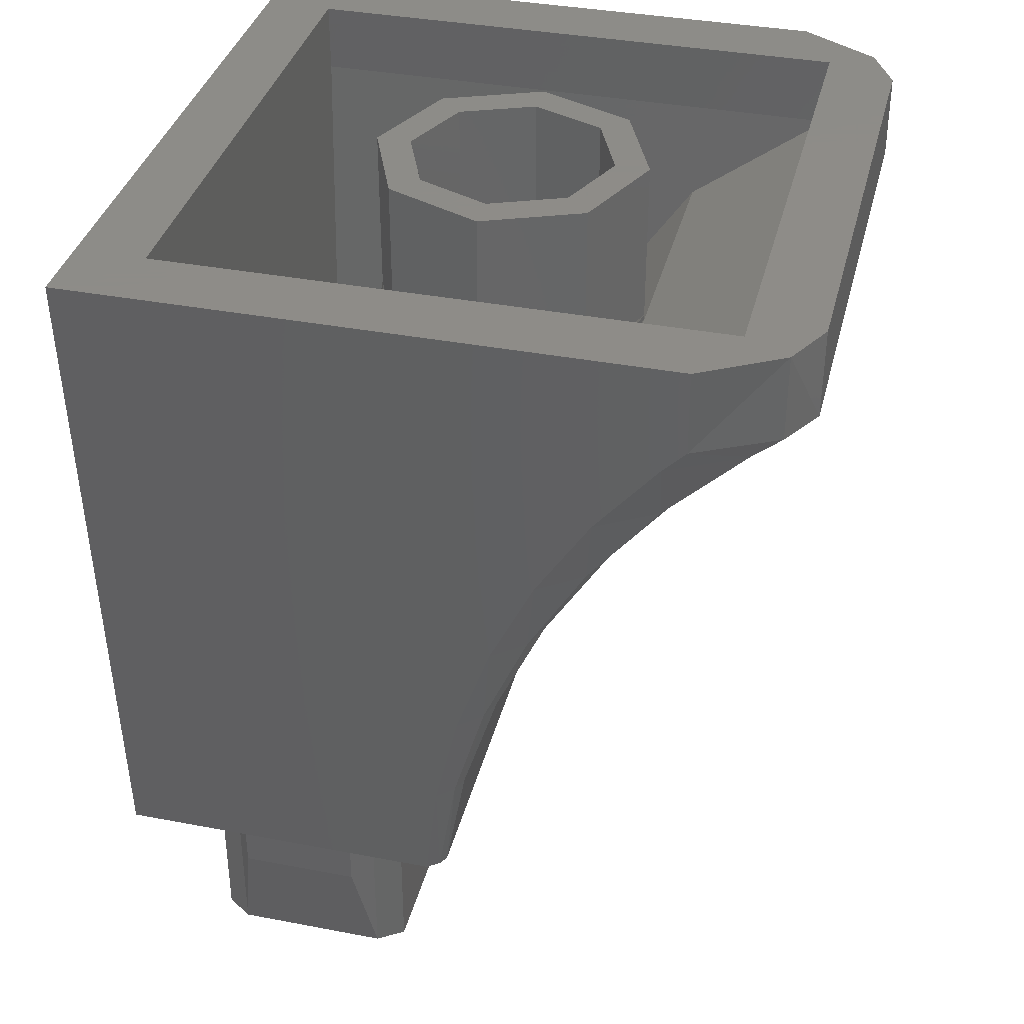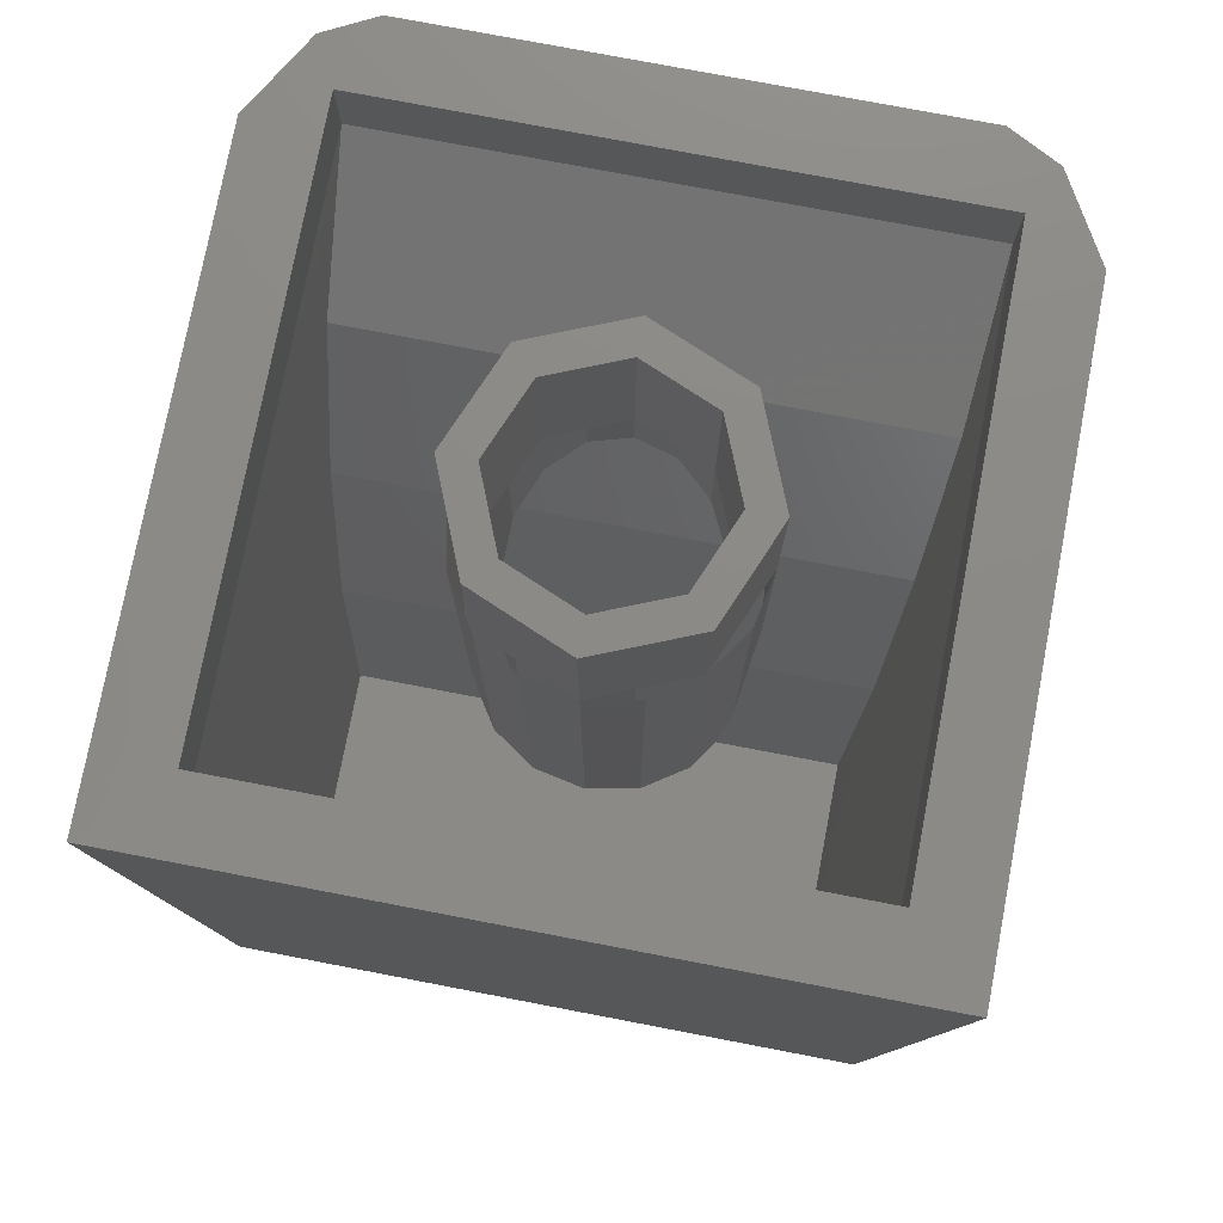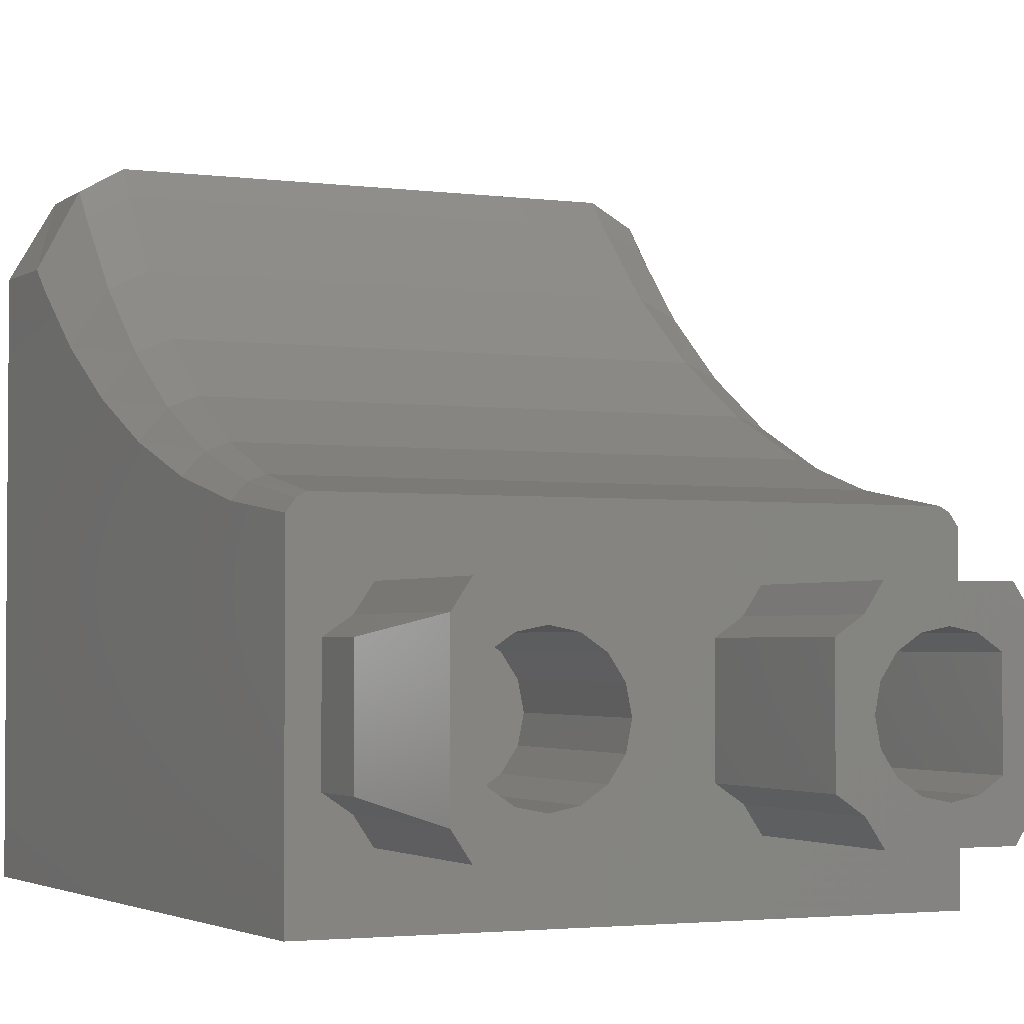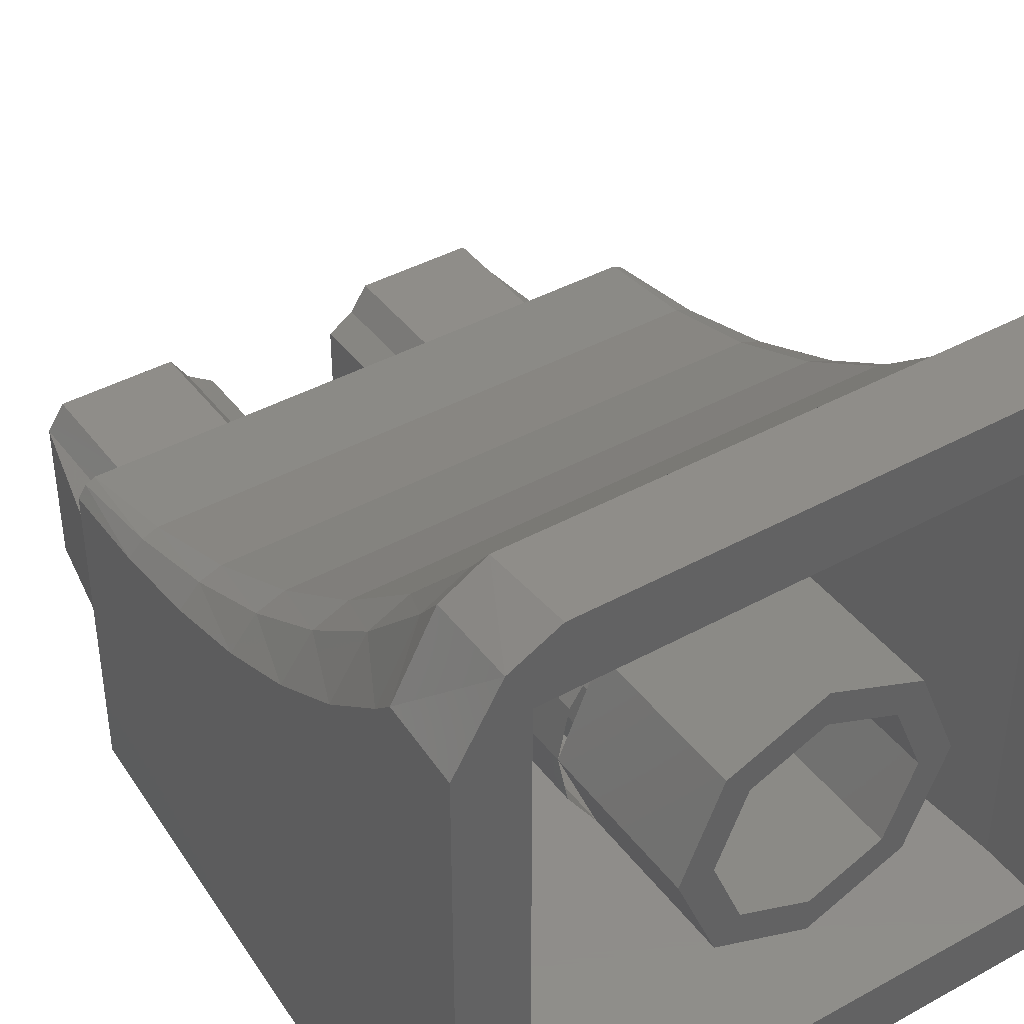
<metadata>
{"format":"stl","ext":"stl","renderer":"f3d","projection":"perspective","resolution":1024,"background":"white","views":[{"elev":36.8,"azim":-76.1,"up":"+Y"},{"elev":77.3,"azim":-169.2,"up":"+Y"},{"elev":-2.7,"azim":-24.6,"up":"+Z"},{"elev":41.4,"azim":146.3,"up":"+Z"}]}
</metadata>
<code>
# stl→obj: 322 verts, 532 faces
v -0.71 0 -0.4
v -0.416 0.072 -0.4
v -0.392 0.072 -0.4
v -0.2796 0.072 -0.4
v -0.258 0.072 -0.4
v 0.3884 0.072 -0.4
v 0.71 0 -0.4
v 0.414 0.072 -0.4
v 0.4228 0.1324 -0.4
v 0.4444 0.202 -0.4
v -0.444 0.184 -0.4
v -0.4236 0.1188 -0.4
v -0.528 0.352 -0.4
v -0.482 0.268 -0.4
v -0.636 0.516 -0.4
v -0.58 0.436 -0.4
v -0.676 0.572 -0.4
v -0.8 1.6 -0.4
v -0.6832 0.716 -0.4
v -0.6276 1.532 -0.4
v -0.6276 1.521 -0.4
v 0.8 1.6 -0.4
v 0.7256 1.532 -0.4
v 0.7252 1.52 -0.4
v 0.6908 0.7556 -0.4
v 0.4952 1.478 -0.4
v 0.6724 0.706 -0.4
v 0.3824 1.467 -0.4
v 0.646 0.6412 -0.4
v 0.2208 1.475 -0.4
v 0.586 0.5124 -0.4
v 0.0696 1.49 -0.4
v -0.2032 1.503 -0.4
v -0.0936 1.5 -0.4
v -0.3264 1.435 -0.4
v -0.2876 1.494 -0.4
v -0.3256 1.483 -0.4
v -0.3592 1.448 -0.4
v -0.3496 1.433 -0.4
v -0.5272 1.504 -0.4
v -0.4268 1.479 -0.4
v -0.334 1.092 -0.4
v -0.632 0.588 -0.4
v -0.3068 0.55 -0.4
v -0.592 0.508 -0.4
v -0.5072 0.3616 -0.4
v -0.5588 0.4456 -0.4
v -0.2876 0.2068 -0.4
v -0.46 0.276 -0.4
v -0.424 0.192 -0.4
v -0.404 0.12 -0.4
v -0.2668 0.2068 -0.4
v 0.4004 0.134 -0.4
v 0.4228 0.2076 -0.4
v 0.4772 0.3292 -0.4
v -0.2844 0.5524 -0.4
v 0.5344 0.42 -0.4
v -0.3124 1.094 -0.4
v 0.4988 0.318 -0.4
v 0.558 0.4124 -0.4
v 0.6236 0.5076 -0.4
v 0.682 0.6028 -0.4
v -0.591 1.4 1.2
v 0.591 1.4 1.2
v 0.58 1.6 1.2
v -0.58 1.6 1.2
v -0.6018 0.897 0.5066
v -0.6237 1.208 0.722
v 0.6237 1.208 0.722
v 0.6018 0.897 0.5066
v -0.64 1.44 1.04
v 0.64 1.44 1.04
v -0.55 0.16 0.24
v -0.5774 0.5493 0.3436
v 0.5774 0.5493 0.3436
v 0.55 0.16 0.24
v -0.64 1.6 -0.24
v 0.64 1.6 -0.24
v -0.64 1.6 1.04
v 0.64 1.6 1.04
v 0.668 0 0.4
v -0.668 0 0.4
v 0.64 1.44 -0.24
v -0.64 1.44 -0.24
v -0.55 0.16 -0.24
v 0.55 0.16 -0.24
v 0.24 1.6 0.4
v 0.32 1.6 0.4
v 0.2263 1.6 0.1737
v 0.1697 1.6 0.2303
v 0 1.6 0.08
v 0 1.6 0.16
v -0.2263 1.6 0.1737
v -0.1697 1.6 0.2303
v -0.32 1.6 0.4
v -0.24 1.6 0.4
v -0.2263 1.6 0.6263
v -0.1697 1.6 0.5697
v -0 1.6 0.72
v -0 1.6 0.64
v 0.2263 1.6 0.6263
v 0.1697 1.6 0.5697
v 0.32 1.216 0.4
v 0.2263 1.216 0.1737
v 0 1.216 0.08
v -0.2263 1.216 0.1737
v -0.32 1.216 0.4
v -0.2263 1.216 0.6263
v -0 1.216 0.72
v 0.2263 1.216 0.6263
v 0.24 1.216 0.4
v 0.1697 1.216 0.2303
v 0 1.216 0.16
v -0.1697 1.216 0.2303
v -0.24 1.216 0.4
v -0.1697 1.216 0.5697
v -0 1.216 0.64
v 0.1697 1.216 0.5697
v 0.6929 1.4 1.142
v 0.6933 1.6 1.142
v 0.8 1.6 0.96
v 0.7888 1.4 0.96
v 0.7857 1.346 0.9073
v 0.6928 1.346 1.076
v 0.594 1.346 1.13
v 0.6924 1.168 0.895
v 0.6038 1.168 0.9382
v 0.7757 1.168 0.7633
v 0.6148 0.9675 0.7711
v 0.692 0.9675 0.7376
v 0.7644 0.9675 0.6381
v 0.6916 0.7466 0.606
v 0.627 0.7466 0.6314
v 0.752 0.7466 0.5334
v 0.64 0.5093 0.5219
v 0.6911 0.5093 0.5029
v 0.7386 0.5093 0.4514
v 0.6538 0.2598 0.4444
v 0.6905 0.2598 0.4298
v 0.69 0 0.388
v 0.7246 0.2598 0.3933
v 0.71 0 0.36
v 0 1.205 0.72
v 0.1225 1.17 0.6956
v 0.1225 1.216 0.6956
v 0 1.216 0.72
v 0.2263 1.07 0.6263
v 0.2956 0.92 0.5225
v 0.2956 1.216 0.5225
v 0.32 0.6697 0.4
v 0.2956 0.16 0.2775
v 0.2956 1.216 0.2775
v 0.24 0.6697 0.4
v 0.2217 0.8656 0.4918
v 0.2217 1.216 0.4918
v 0.1697 0.9883 0.5697
v 0.09185 1.063 0.6217
v 0.09185 1.216 0.6217
v 0 1.09 0.64
v 0 1.216 0.64
v 0.2217 1.216 0.3082
v 0.2217 0.16 0.3082
v 0 0.16 0.16
v 0.09184 0.16 0.1783
v 0.09184 1.216 0.1783
v 0.1697 0.16 0.2303
v 0.2263 0.16 0.1737
v 0.1225 0.16 0.1044
v 0.1225 1.216 0.1044
v 0 0.16 0.08
v 0.2616 -0.44 0.24
v 0.4 -0.44 0.224
v 0.5384 -0.44 0.24
v 0.16 -0.44 -0.1384
v 0.176 -0.44 0
v 0.16 -0.44 0.1384
v 0.5384 -0.44 -0.24
v 0.4 -0.44 -0.224
v 0.2616 -0.44 -0.24
v 0.512 -0.44 0.112
v 0.5792 -0.44 0.1792
v 0.2208 -0.44 0.1792
v 0.288 -0.44 0.112
v 0.2208 -0.44 -0.1792
v 0.288 -0.44 -0.112
v 0.5792 -0.44 -0.1792
v 0.512 -0.44 -0.112
v 0.64 -0.16 0.1384
v 0.64 0 0.1384
v 0.5792 0 0.1792
v 0.64 -0.16 -0.1384
v 0.5792 0 -0.1792
v 0.64 0 -0.1384
v 0.5384 0 -0.24
v 0.2616 0 -0.24
v 0.16 0 -0.1384
v 0.16 0 0.1384
v 0.5384 0 0.24
v 0.2616 0 0.24
v 0.512 0 -0.112
v 0.512 0 0.112
v 0.2208 0 0.1792
v 0.2208 0 -0.1792
v 0.4606 0 -0.1463
v 0.4606 -0.44 -0.1463
v 0.4 0 -0.1584
v 0.4 -0.44 -0.1584
v 0.3394 0 -0.1463
v 0.3394 -0.44 -0.1463
v 0.288 0 -0.112
v 0.2537 0 -0.06061
v 0.2537 -0.44 -0.06061
v 0.2416 0 0
v 0.2416 -0.44 0
v 0.2537 0 0.06061
v 0.2537 -0.44 0.06061
v 0.288 0 0.112
v 0.3394 0 0.1463
v 0.3394 -0.44 0.1463
v 0.4 0 0.1584
v 0.4 -0.44 0.1584
v 0.4606 0 0.1463
v 0.4606 -0.44 0.1463
v -0.71 0 0.36
v -0.7246 0.2598 0.3933
v -0.7386 0.5093 0.4514
v -0.752 0.7466 0.5334
v -0.7644 0.9675 0.6381
v -0.7757 1.168 0.7633
v -0.7857 1.346 0.9073
v -0.69 0 0.388
v -0.6905 0.2598 0.4298
v -0.6538 0.2598 0.4444
v -0.64 0.5093 0.5219
v -0.6911 0.5093 0.5029
v -0.6916 0.7466 0.606
v -0.627 0.7466 0.6314
v -0.692 0.9675 0.7376
v -0.6148 0.9675 0.7711
v -0.6924 1.168 0.895
v -0.6038 1.168 0.9382
v -0.6928 1.346 1.076
v -0.594 1.346 1.13
v -0.6929 1.4 1.142
v -0.7888 1.4 0.96
v -0.6933 1.6 1.142
v -0.8 1.6 0.96
v -0.2217 0.16 0.3082
v -0.2217 1.216 0.3082
v -0.24 0.6697 0.4
v -0.2217 0.8656 0.4918
v -0.2217 1.216 0.4918
v -0.1697 0.9883 0.5697
v -0.09185 1.216 0.6217
v -0.09185 1.063 0.6217
v -0.32 0.6697 0.4
v -0.2956 1.216 0.2775
v -0.2956 0.16 0.2775
v -0.2956 0.92 0.5225
v -0.2956 1.216 0.5225
v -0.2263 1.07 0.6263
v -0.1225 1.216 0.6956
v -0.1225 1.17 0.6956
v -0.1697 0.16 0.2303
v -0.09184 0.16 0.1783
v -0.09184 1.216 0.1783
v -0.1225 0.16 0.1044
v -0.1225 1.216 0.1044
v -0.2263 0.16 0.1737
v -0.2616 -0.44 -0.24
v -0.4 -0.44 -0.224
v -0.5384 -0.44 -0.24
v -0.16 -0.44 0.1384
v -0.176 -0.44 0
v -0.16 -0.44 -0.1384
v -0.5384 -0.44 0.24
v -0.4 -0.44 0.224
v -0.2616 -0.44 0.24
v -0.64 -0.16 -0.1384
v -0.64 0 -0.1384
v -0.5792 0 -0.1792
v -0.5792 -0.44 -0.1792
v -0.64 -0.16 0.1384
v -0.5792 -0.44 0.1792
v -0.5792 0 0.1792
v -0.64 0 0.1384
v -0.512 -0.44 -0.112
v -0.512 -0.44 0.112
v -0.2208 -0.44 -0.1792
v -0.288 -0.44 -0.112
v -0.2208 -0.44 0.1792
v -0.288 -0.44 0.112
v -0.2616 0 -0.24
v -0.5384 0 -0.24
v -0.16 0 0.1384
v -0.16 0 -0.1384
v -0.2616 0 0.24
v -0.5384 0 0.24
v -0.512 0 0.112
v -0.512 0 -0.112
v -0.2208 0 0.1792
v -0.2208 0 -0.1792
v -0.4606 0 0.1463
v -0.4606 -0.44 0.1463
v -0.4 0 0.1584
v -0.4 -0.44 0.1584
v -0.3394 0 0.1463
v -0.3394 -0.44 0.1463
v -0.288 0 0.112
v -0.2537 0 0.06061
v -0.2537 -0.44 0.06061
v -0.2416 0 0
v -0.2416 -0.44 0
v -0.2537 0 -0.06061
v -0.2537 -0.44 -0.06061
v -0.288 0 -0.112
v -0.3394 0 -0.1463
v -0.3394 -0.44 -0.1463
v -0.4 0 -0.1584
v -0.4 -0.44 -0.1584
v -0.4606 0 -0.1463
v -0.4606 -0.44 -0.1463
f 1 2 3
f 1 3 4
f 1 4 5
f 5 6 7
f 7 1 5
f 7 6 8
f 8 9 10
f 10 7 8
f 2 1 11
f 11 12 2
f 11 1 13
f 13 14 11
f 13 1 15
f 15 16 13
f 1 17 15
f 17 1 18
f 18 19 17
f 19 18 20
f 20 21 19
f 20 18 22
f 22 23 20
f 24 23 22
f 24 22 7
f 7 25 24
f 25 26 24
f 26 25 27
f 27 28 26
f 27 29 30
f 30 28 27
f 29 31 32
f 32 30 29
f 32 31 33
f 33 34 32
f 33 31 35
f 35 36 33
f 35 37 36
f 38 39 40
f 40 41 38
f 40 39 42
f 42 21 40
f 21 42 43
f 43 19 21
f 43 42 44
f 44 45 43
f 45 44 46
f 46 47 45
f 46 44 48
f 48 49 46
f 50 49 48
f 50 48 4
f 4 51 50
f 4 3 51
f 52 53 6
f 6 5 52
f 53 52 54
f 52 55 54
f 55 52 56
f 56 57 55
f 57 56 58
f 58 31 57
f 31 58 35
f 10 59 60
f 60 7 10
f 7 60 61
f 7 61 62
f 7 62 25
f 19 43 15
f 15 17 19
f 43 45 16
f 16 15 43
f 45 47 13
f 13 16 45
f 47 46 49
f 49 13 47
f 13 49 50
f 50 14 13
f 14 50 51
f 51 11 14
f 12 11 51
f 12 51 3
f 3 2 12
f 21 20 37
f 37 40 21
f 41 40 37
f 38 41 37
f 38 37 35
f 35 39 38
f 37 20 36
f 36 20 33
f 34 33 20
f 20 23 34
f 32 34 23
f 32 23 28
f 28 30 32
f 28 23 24
f 24 26 28
f 39 35 58
f 58 42 39
f 42 58 56
f 56 44 42
f 44 56 52
f 52 48 44
f 52 5 4
f 4 48 52
f 6 53 9
f 9 8 6
f 53 54 10
f 10 9 53
f 54 55 59
f 59 10 54
f 55 57 60
f 60 59 55
f 57 31 61
f 61 60 57
f 61 31 29
f 29 62 61
f 62 29 27
f 62 27 25
f 63 64 65
f 63 65 66
f 67 68 69
f 67 69 70
f 68 71 72
f 68 72 69
f 73 74 75
f 73 75 76
f 74 67 70
f 74 70 75
f 18 77 78
f 18 78 22
f 79 66 65
f 79 65 80
f 81 82 1
f 81 1 7
f 83 84 85
f 83 85 86
f 87 88 89
f 87 89 90
f 90 89 91
f 90 91 92
f 92 91 93
f 92 93 94
f 94 93 95
f 94 95 96
f 96 95 97
f 96 97 98
f 98 97 99
f 98 99 100
f 100 99 101
f 100 101 102
f 102 101 88
f 102 88 87
f 88 103 104
f 88 104 89
f 89 104 105
f 89 105 91
f 91 105 106
f 91 106 93
f 93 106 107
f 93 107 95
f 95 107 108
f 95 108 97
f 97 108 109
f 97 109 99
f 99 109 110
f 99 110 101
f 101 110 103
f 101 103 88
f 111 87 90
f 111 90 112
f 112 90 92
f 112 92 113
f 113 92 94
f 113 94 114
f 114 94 96
f 114 96 115
f 115 96 98
f 115 98 116
f 116 98 100
f 116 100 117
f 117 100 102
f 117 102 118
f 118 102 87
f 118 87 111
f 64 119 120
f 64 120 65
f 121 120 122
f 120 119 122
f 123 122 124
f 122 119 124
f 125 124 119
f 125 119 64
f 126 124 127
f 124 125 127
f 124 126 123
f 126 128 123
f 129 130 126
f 129 126 127
f 126 130 128
f 130 131 128
f 132 130 133
f 130 129 133
f 134 131 132
f 131 130 132
f 132 133 135
f 132 135 136
f 136 137 134
f 136 134 132
f 138 139 136
f 138 136 135
f 81 140 139
f 81 139 138
f 139 140 141
f 140 142 141
f 123 128 22
f 22 128 131
f 134 137 7
f 7 137 141
f 7 141 142
f 136 139 141
f 136 141 137
f 121 122 123
f 121 123 22
f 22 131 134
f 22 134 7
f 142 140 81
f 142 81 7
f 83 86 76
f 83 76 72
f 143 144 145
f 143 145 146
f 144 147 110
f 144 110 145
f 147 148 149
f 147 149 110
f 150 103 149
f 150 149 148
f 151 152 103
f 151 103 150
f 153 154 155
f 153 155 111
f 156 157 158
f 156 158 118
f 157 159 160
f 157 160 158
f 156 118 155
f 156 155 154
f 153 111 161
f 153 161 162
f 121 22 78
f 121 78 80
f 120 121 80
f 120 80 65
f 83 72 80
f 83 80 78
f 113 163 164
f 113 164 165
f 165 164 166
f 165 166 112
f 112 166 162
f 112 162 161
f 152 151 167
f 152 167 104
f 104 167 168
f 104 168 169
f 169 168 170
f 169 170 105
f 171 172 173
f 174 175 176
f 177 178 179
f 173 172 180
f 173 180 181
f 182 183 172
f 182 172 171
f 176 175 183
f 176 183 182
f 184 185 175
f 184 175 174
f 179 178 185
f 179 185 184
f 186 187 178
f 186 178 177
f 186 181 180
f 186 180 187
f 188 189 190
f 188 190 181
f 181 186 191
f 181 191 188
f 186 192 193
f 186 193 191
f 194 177 179
f 194 179 195
f 196 174 176
f 196 176 197
f 173 198 199
f 173 199 171
f 189 188 191
f 189 191 193
f 200 187 180
f 200 180 201
f 181 190 198
f 181 198 173
f 171 199 202
f 171 202 182
f 182 202 197
f 182 197 176
f 174 196 203
f 174 203 184
f 184 203 195
f 184 195 179
f 177 194 192
f 177 192 186
f 187 200 204
f 187 204 205
f 205 204 206
f 205 206 207
f 207 206 208
f 207 208 209
f 209 208 210
f 209 210 185
f 185 210 211
f 185 211 212
f 212 211 213
f 212 213 214
f 214 213 215
f 214 215 216
f 216 215 217
f 216 217 183
f 183 217 218
f 183 218 219
f 219 218 220
f 219 220 221
f 221 220 222
f 221 222 223
f 223 222 201
f 223 201 180
f 172 183 219
f 172 219 221
f 172 221 223
f 172 223 180
f 175 185 212
f 175 212 214
f 175 214 216
f 175 216 183
f 178 187 205
f 178 205 207
f 178 207 209
f 178 209 185
f 224 225 1
f 225 226 1
f 1 226 227
f 228 229 18
f 18 229 230
f 225 224 231
f 225 231 232
f 233 232 82
f 232 231 82
f 234 235 233
f 235 232 233
f 236 227 235
f 227 226 235
f 235 234 236
f 234 237 236
f 236 238 228
f 236 228 227
f 237 239 238
f 237 238 236
f 229 228 238
f 229 238 240
f 241 240 239
f 240 238 239
f 230 229 240
f 230 240 242
f 241 243 242
f 241 242 240
f 63 244 243
f 244 242 243
f 242 244 245
f 242 245 230
f 245 244 246
f 245 246 247
f 66 246 63
f 246 244 63
f 77 79 71
f 77 71 84
f 66 79 247
f 66 247 246
f 79 77 18
f 79 18 247
f 248 249 115
f 248 115 250
f 251 252 116
f 251 116 253
f 254 160 159
f 254 159 255
f 116 254 255
f 116 255 253
f 115 252 251
f 115 251 250
f 256 107 257
f 256 257 258
f 259 260 107
f 259 107 256
f 108 260 259
f 108 259 261
f 262 108 261
f 262 261 263
f 146 262 263
f 146 263 143
f 71 73 85
f 71 85 84
f 1 82 231
f 1 231 224
f 1 227 228
f 1 228 18
f 18 230 245
f 18 245 247
f 226 225 232
f 226 232 235
f 249 248 264
f 249 264 114
f 114 264 265
f 114 265 266
f 266 265 163
f 266 163 113
f 105 170 267
f 105 267 268
f 268 267 269
f 268 269 106
f 106 269 258
f 106 258 257
f 270 271 272
f 273 274 275
f 276 277 278
f 279 280 281
f 279 281 282
f 283 279 282
f 283 282 284
f 284 285 286
f 284 286 283
f 287 288 284
f 287 284 282
f 272 271 287
f 272 287 282
f 289 290 271
f 289 271 270
f 275 274 290
f 275 290 289
f 291 292 274
f 291 274 273
f 278 277 292
f 278 292 291
f 284 288 277
f 284 277 276
f 293 270 272
f 293 272 294
f 295 273 275
f 295 275 296
f 278 297 298
f 278 298 276
f 280 279 283
f 280 283 286
f 299 288 287
f 299 287 300
f 276 298 285
f 276 285 284
f 291 301 297
f 291 297 278
f 273 295 301
f 273 301 291
f 289 302 296
f 289 296 275
f 270 293 302
f 270 302 289
f 282 281 294
f 282 294 272
f 288 299 303
f 288 303 304
f 304 303 305
f 304 305 306
f 306 305 307
f 306 307 308
f 308 307 309
f 308 309 292
f 292 309 310
f 292 310 311
f 311 310 312
f 311 312 313
f 313 312 314
f 313 314 315
f 315 314 316
f 315 316 290
f 290 316 317
f 290 317 318
f 318 317 319
f 318 319 320
f 320 319 321
f 320 321 322
f 322 321 300
f 322 300 287
f 290 318 271
f 318 320 271
f 320 322 271
f 322 287 271
f 292 311 274
f 311 313 274
f 313 315 274
f 315 290 274
f 288 304 277
f 304 306 277
f 306 308 277
f 308 292 277
f 80 72 71
f 80 71 79
f 84 83 78
f 84 78 77
f 76 86 85
f 76 85 73
f 81 138 233
f 81 233 82
f 138 135 234
f 138 234 233
f 135 133 237
f 135 237 234
f 133 129 239
f 133 239 237
f 129 127 241
f 129 241 239
f 127 125 243
f 127 243 241
f 243 125 64
f 243 64 63

</code>
